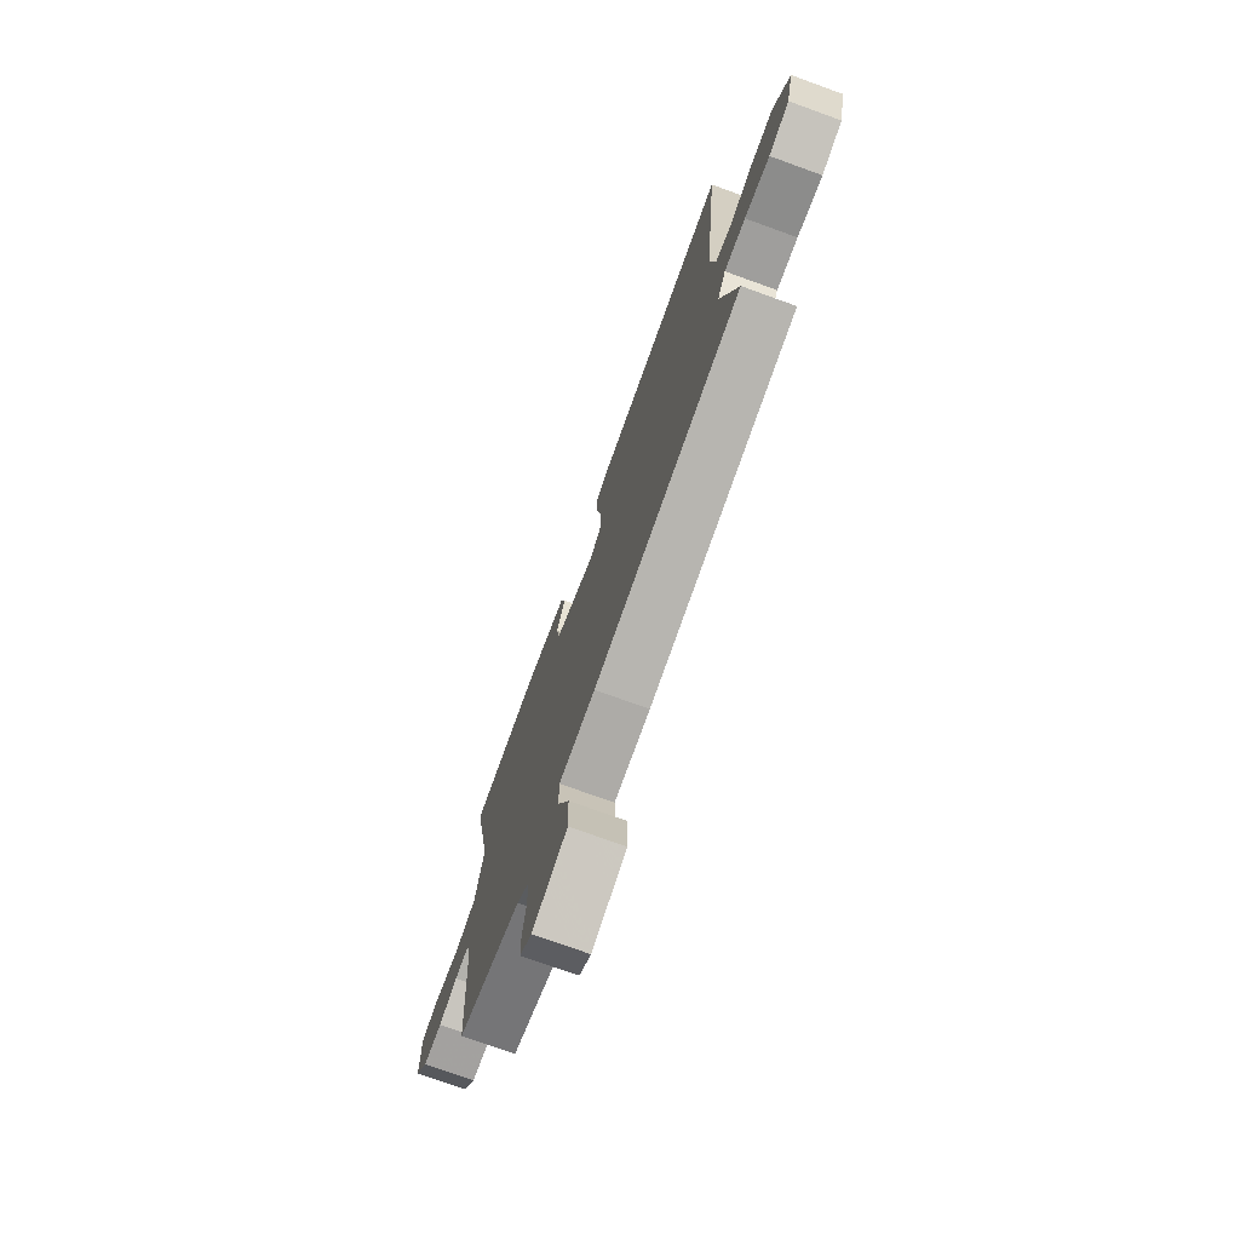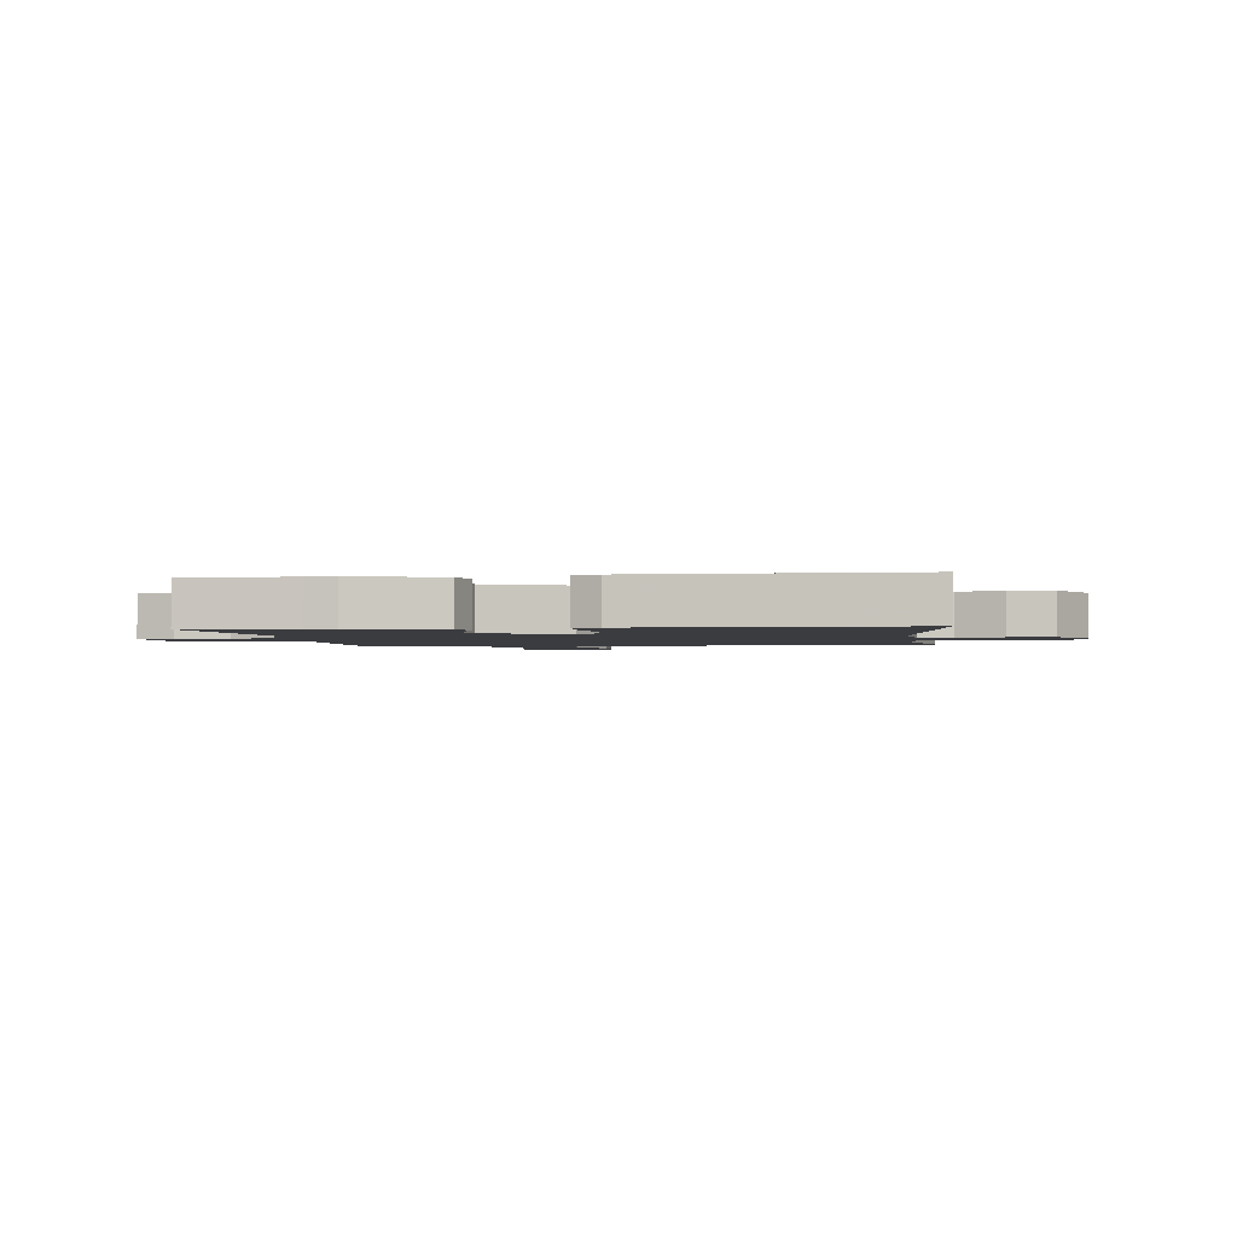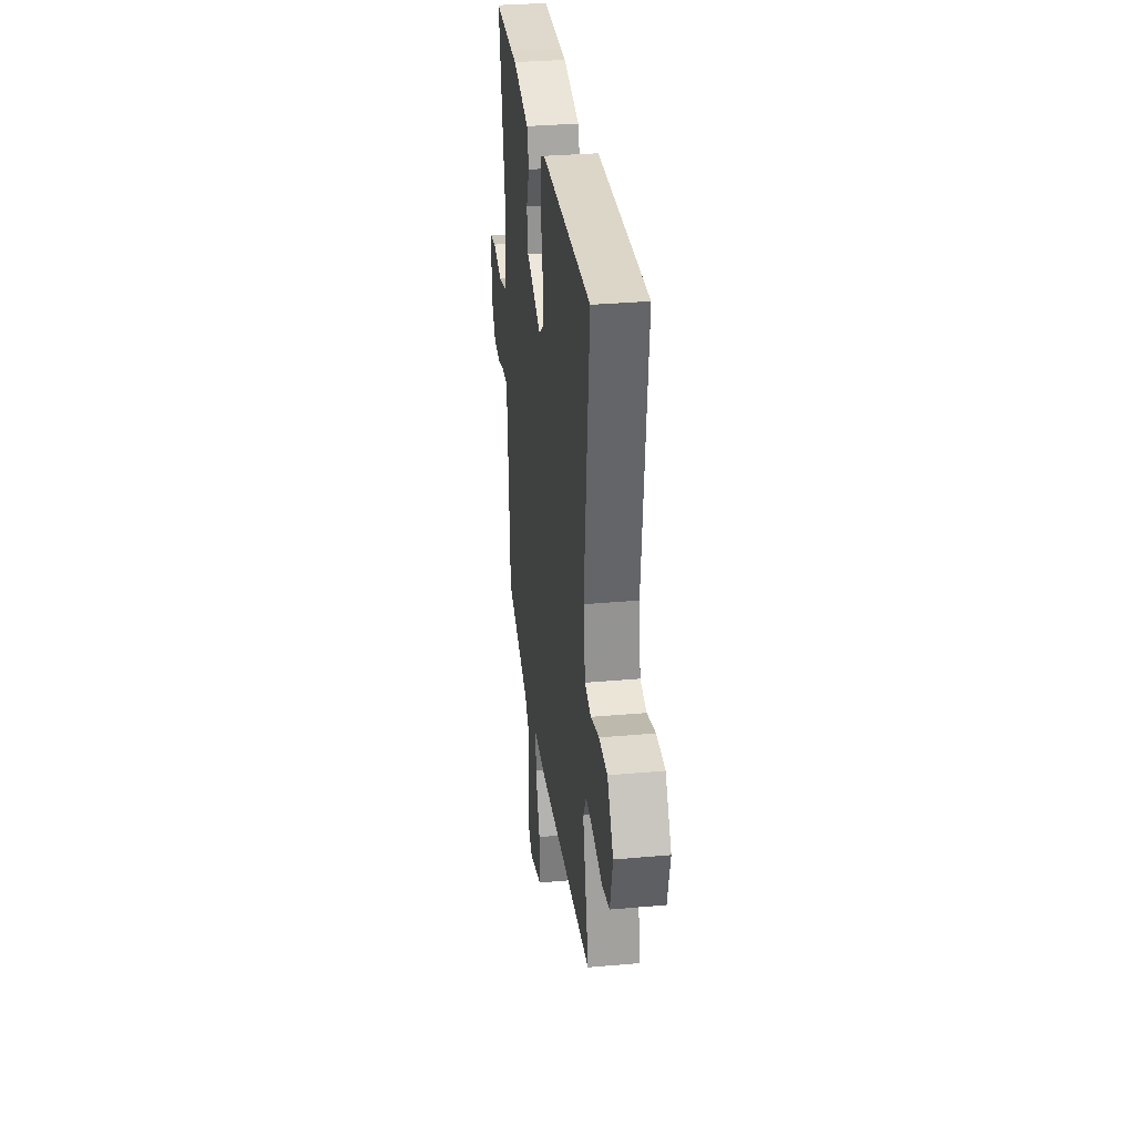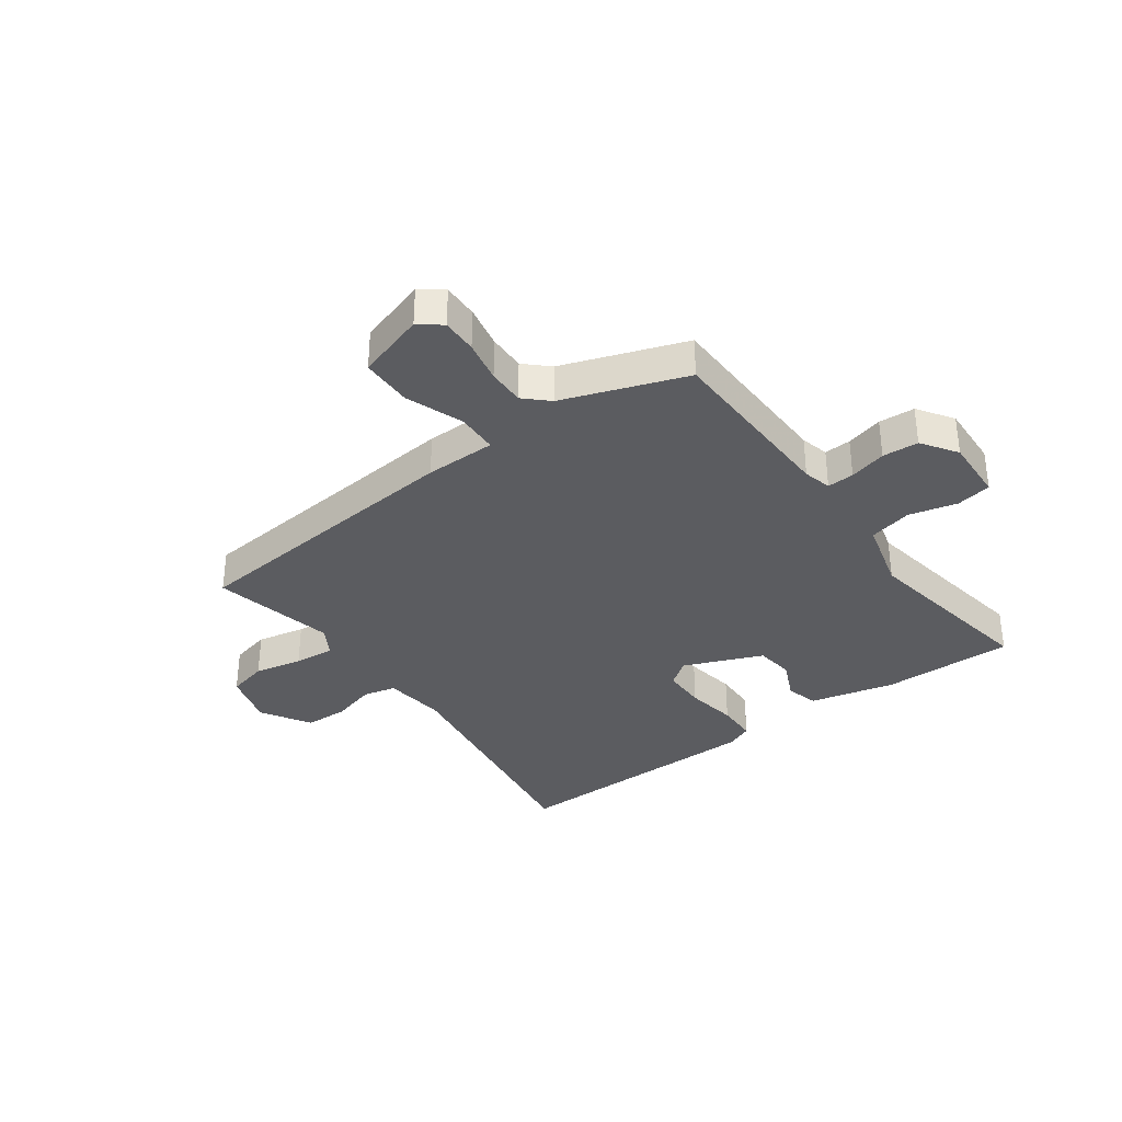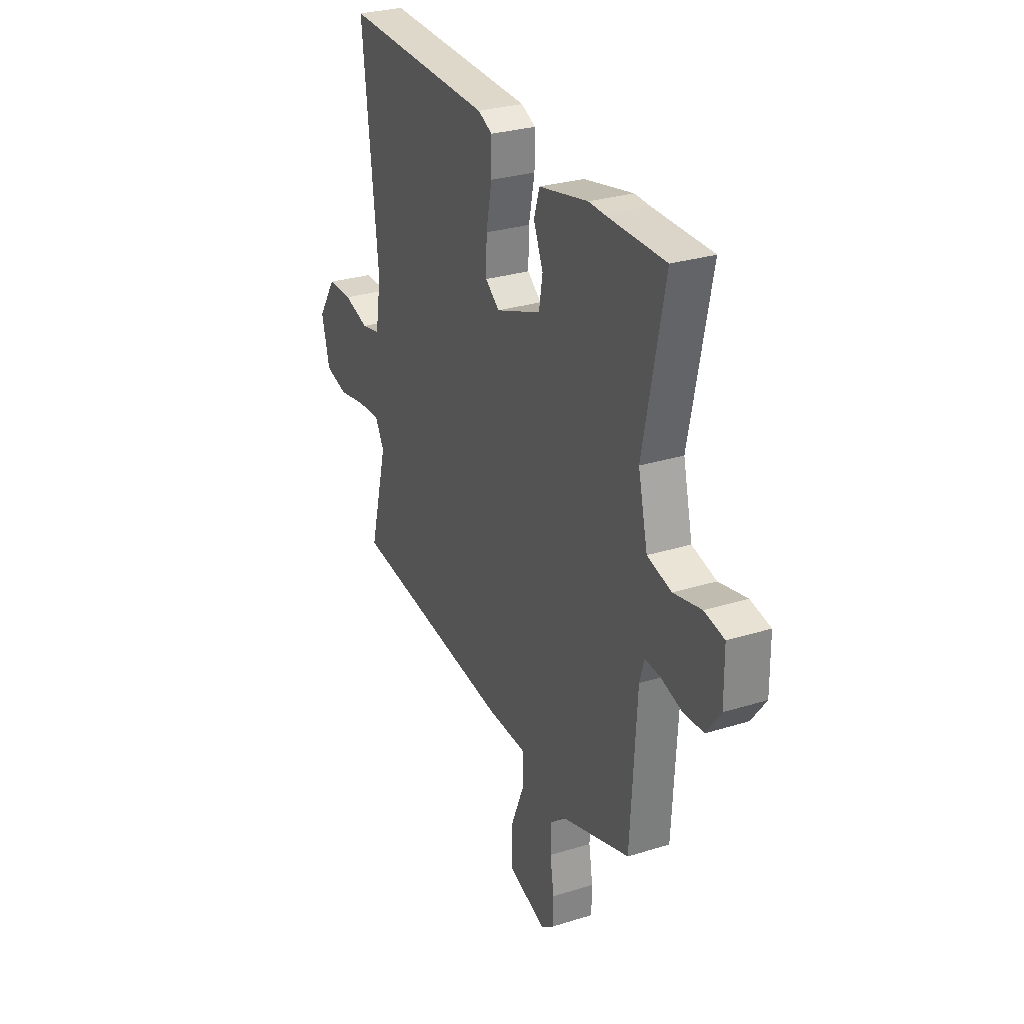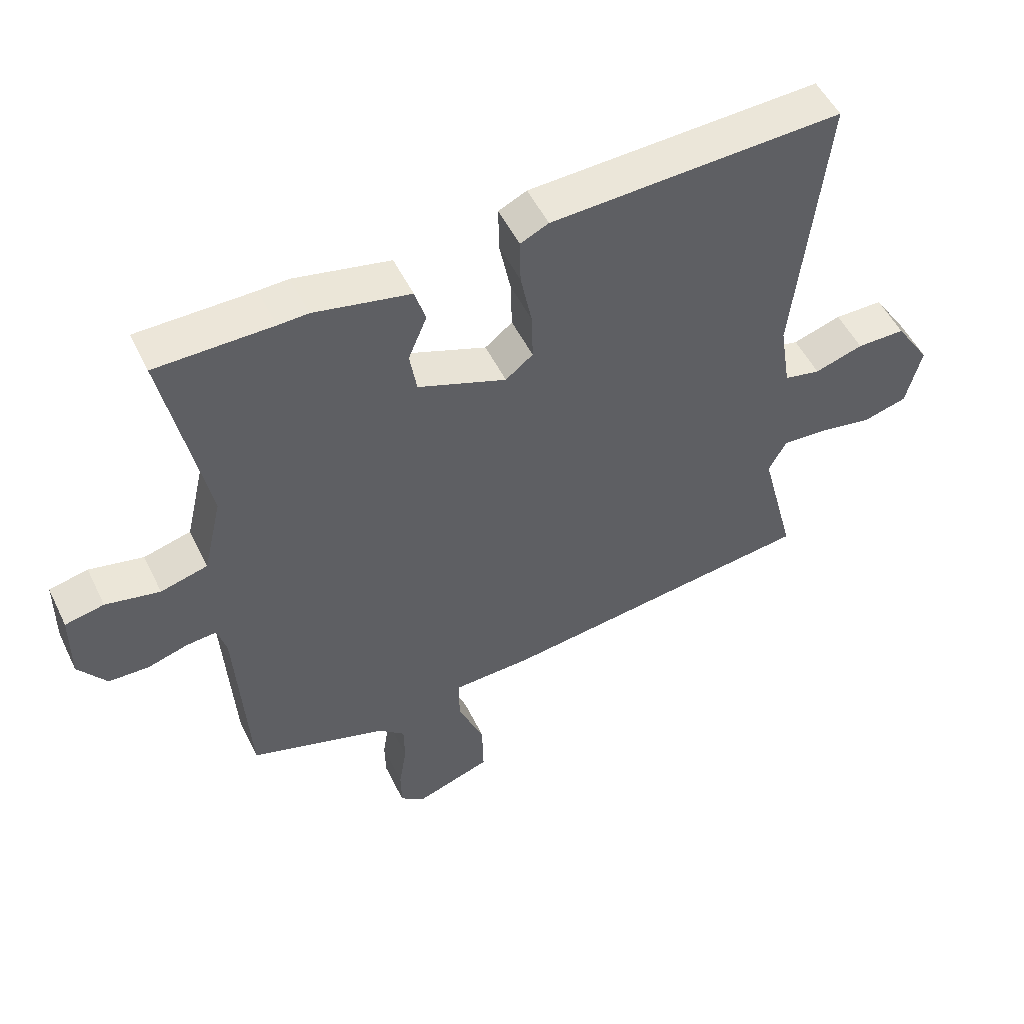
<metadata>
{"format":"obj","ext":"obj","renderer":"f3d","projection":"perspective","resolution":1024,"background":"white","views":[{"elev":-74.1,"azim":70.1,"up":"+Z"},{"elev":-2.0,"azim":5.4,"up":"+Y"},{"elev":32.8,"azim":83.0,"up":"+Z"},{"elev":-34.9,"azim":-146.0,"up":"+Y"},{"elev":28.5,"azim":-115.2,"up":"+Z"},{"elev":51.7,"azim":-25.5,"up":"+Z"}]}
</metadata>
<code>
v -0.531 0.07 0.5
v -0.349 0.07 0.502
v -0.302 0.07 0.504
v -0.151 0.07 0.473
v -0.134 0.07 0.417
v -0.163 0.07 0.348
v -0.152 0.07 0.281
v -0.013 0.07 0.229
v 0.03 0.07 0.263
v 0.028 0.07 0.339
v 0.01 0.07 0.428
v 0.009 0.07 0.499
v 0.053 0.07 0.52
v 0.51 0.07 0.54
v 0.462 0.07 0.1
v 0.479 0.07 -0.007
v 0.536 0.07 -0.019
v 0.612 0.07 0.005
v 0.688 0.07 0.005
v 0.743 0.07 -0.079
v 0.719 0.07 -0.176
v 0.65 0.07 -0.195
v 0.566 0.07 -0.18
v 0.495 0.07 -0.176
v 0.467 0.07 -0.227
v 0.522 0.07 -0.44
v 0.021 0.07 -0.504
v -0.102 0.07 -0.509
v -0.102 0.07 -0.581
v -0.061 0.07 -0.68
v -0.059 0.07 -0.77
v -0.177 0.07 -0.811
v -0.217 0.07 -0.782
v -0.218 0.07 -0.72
v -0.206 0.07 -0.646
v -0.207 0.07 -0.581
v -0.249 0.07 -0.544
v -0.465 0.07 -0.475
v -0.484 0.07 -0.159
v -0.498 0.07 -0.11
v -0.545 0.07 -0.114
v -0.609 0.07 -0.133
v -0.672 0.07 -0.131
v -0.716 0.07 -0.071
v -0.715 0.07 0.04
v -0.654 0.07 0.053
v -0.569 0.07 0.035
v -0.495 0.07 0.055
v -0.466 0.07 0.18
v -0.531 0 0.5
v -0.349 0 0.502
v -0.302 0 0.504
v -0.151 0 0.473
v -0.134 0 0.417
v -0.163 0 0.348
v -0.152 0 0.281
v -0.013 0 0.229
v 0.03 0 0.263
v 0.028 0 0.339
v 0.01 0 0.428
v 0.009 0 0.499
v 0.053 0 0.52
v 0.51 0 0.54
v 0.462 0 0.1
v 0.479 0 -0.007
v 0.536 0 -0.019
v 0.612 0 0.005
v 0.688 0 0.005
v 0.743 0 -0.079
v 0.719 0 -0.176
v 0.65 0 -0.195
v 0.566 0 -0.18
v 0.495 0 -0.176
v 0.467 0 -0.227
v 0.522 0 -0.44
v 0.021 0 -0.504
v -0.102 0 -0.509
v -0.102 0 -0.581
v -0.061 0 -0.68
v -0.059 0 -0.77
v -0.177 0 -0.811
v -0.217 0 -0.782
v -0.218 0 -0.72
v -0.206 0 -0.646
v -0.207 0 -0.581
v -0.249 0 -0.544
v -0.465 0 -0.475
v -0.484 0 -0.159
v -0.498 0 -0.11
v -0.545 0 -0.114
v -0.609 0 -0.133
v -0.672 0 -0.131
v -0.716 0 -0.071
v -0.715 0 0.04
v -0.654 0 0.053
v -0.569 0 0.035
v -0.495 0 0.055
v -0.466 0 0.18
f 44 45 46 47
f 44 47 48
f 41 42 43 44
f 40 41 44 48
f 39 40 48 49
f 37 38 39 49
f 32 33 34 35
f 32 35 36
f 29 30 31 32
f 28 29 32 36
f 25 26 27 28
f 24 25 28
f 20 21 22 23
f 20 23 24
f 17 18 19 20
f 16 17 20 24
f 15 16 24 28
f 10 11 12 13
f 9 10 13 14
f 8 9 14 15
f 3 4 5 6
f 2 3 6 7
f 1 2 7
f 49 1 7
f 37 49 7 8
f 28 36 37
f 8 15 28 37
f 96 95 94 93
f 97 96 93
f 93 92 91 90
f 97 93 90 89
f 98 97 89 88
f 98 88 87 86
f 84 83 82 81
f 85 84 81
f 81 80 79 78
f 85 81 78 77
f 77 76 75 74
f 77 74 73
f 72 71 70 69
f 73 72 69
f 69 68 67 66
f 73 69 66 65
f 77 73 65 64
f 62 61 60 59
f 63 62 59 58
f 64 63 58 57
f 55 54 53 52
f 56 55 52 51
f 56 51 50
f 56 50 98
f 57 56 98 86
f 86 85 77
f 86 77 64 57
f 1 50 51 2
f 2 51 52 3
f 3 52 53 4
f 4 53 54 5
f 5 54 55 6
f 6 55 56 7
f 7 56 57 8
f 8 57 58 9
f 9 58 59 10
f 10 59 60 11
f 11 60 61 12
f 12 61 62 13
f 13 62 63 14
f 14 63 64 15
f 15 64 65 16
f 16 65 66 17
f 17 66 67 18
f 18 67 68 19
f 19 68 69 20
f 20 69 70 21
f 21 70 71 22
f 22 71 72 23
f 23 72 73 24
f 24 73 74 25
f 25 74 75 26
f 26 75 76 27
f 27 76 77 28
f 28 77 78 29
f 29 78 79 30
f 30 79 80 31
f 31 80 81 32
f 32 81 82 33
f 33 82 83 34
f 34 83 84 35
f 35 84 85 36
f 36 85 86 37
f 37 86 87 38
f 38 87 88 39
f 39 88 89 40
f 40 89 90 41
f 41 90 91 42
f 42 91 92 43
f 43 92 93 44
f 44 93 94 45
f 45 94 95 46
f 46 95 96 47
f 47 96 97 48
f 48 97 98 49
f 49 98 50 1

</code>
